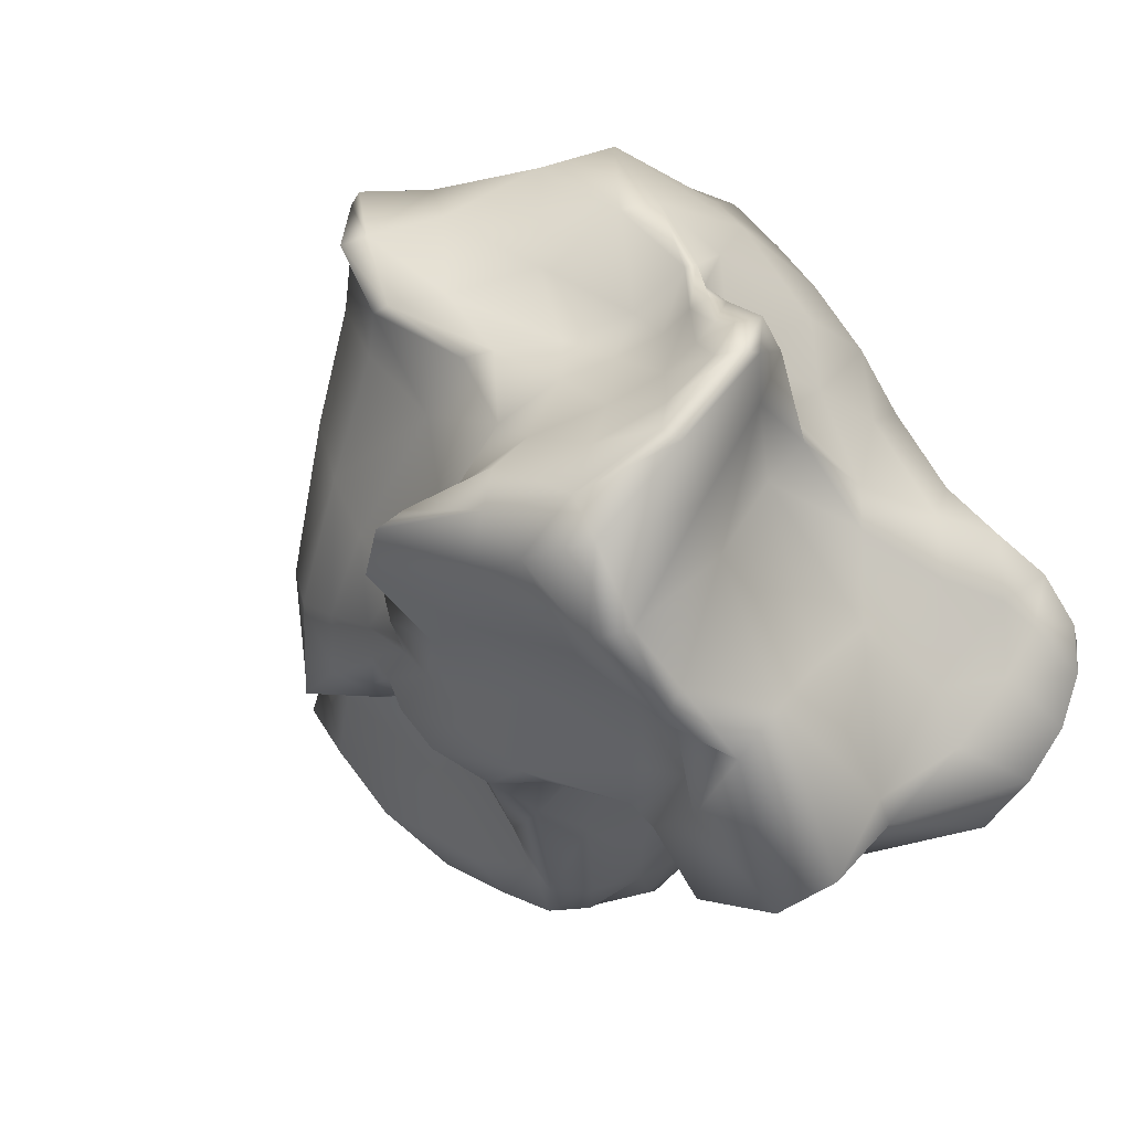
<metadata>
{"format":"obj","ext":"obj","renderer":"f3d","projection":"perspective","resolution":1024,"background":"white","views":[{"elev":-77.0,"azim":-51.3,"up":"+Y"}]}
</metadata>
<code>
g default
v -0.4714 -0.7473 0.6019
v 0.5394 -0.4057 0.72
v -0.5697 0.4955 0.5008
v 0.3997 0.4608 0.5722
v -0.5534 0.4763 -0.3566
v 0.6341 0.7929 -0.4998
v -0.295 -0.3862 -0.3824
v 0.3175 -0.1833 -0.1605
v 0.6937 0.113 0.6567
v -0.1621 0.5851 0.4601
v -0.6928 0.6065 0.01446
v 0.652 0.6406 0.3377
v -0.1974 0.8744 -0.6859
v -0.4983 0.1078 -0.571
v 0.7227 0.3658 -0.4682
v 0.06217 -0.5344 -0.3322
v -0.5184 -0.7132 0.1629
v 0.6117 -0.6328 0.07887
v -0.1314 -0.5803 0.5872
v -0.8177 -0.02835 0.6403
v 0.1499 0.2831 0.7182
v -0.1456 0.8329 0.08321
v 0.09155 0.1434 -0.6267
v -0.1781 -1.051 0.04358
v 0.6439 0.2922 0.3386
v -1.036 -0.1926 0.04451
v 0.00094 -0.193 0.7186
v -0.2812 0.01063 0.7973
v 0.3178 -0.4456 0.632
v 0.6897 -0.2095 0.7689
v 0.4398 0.0843 0.7445
v 0.05637 0.5632 0.5829
v 0.4663 0.3029 0.5813
v 0.2187 0.5216 0.5154
v -0.6372 0.3285 0.6206
v -0.5069 0.5321 0.5555
v -0.6019 0.5542 0.2444
v -0.1757 0.7533 0.348
v -0.443 0.8224 -0.02198
v 0.5098 0.6144 0.5126
v 0.2138 0.7722 0.1123
v -0.07419 0.8827 -0.2468
v 0.7279 0.7555 -0.04209
v 0.4949 0.5251 -0.4582
v -0.6828 0.6351 -0.2024
v -0.3361 0.4828 -0.4124
v -0.5613 0.3196 -0.4315
v -0.1334 0.6008 -0.8798
v -0.1884 0.1126 -0.6345
v 0.7522 0.7353 -0.5615
v 0.4574 0.2025 -0.709
v 0.02811 -0.2432 -0.4544
v 0.5485 0.02138 -0.3657
v 0.1567 -0.3914 -0.2352
v -0.3986 -0.1203 -0.5204
v -0.2089 -0.4305 -0.3752
v -0.4513 -0.596 -0.1947
v 0.02332 -0.7972 -0.002758
v -0.4827 -0.8824 0.02143
v 0.4274 -0.3716 -0.008646
v 0.2346 -0.9026 0.1024
v -0.2374 -0.9556 0.379
v 0.6116 -0.538 0.4358
v -0.4548 -0.7615 0.4626
v 0.7836 -0.3923 0.3327
v 0.717 0.1821 0.4874
v 0.6489 0.303 -0.1633
v 0.6949 0.5681 0.3823
v -0.6738 -0.4557 0.1909
v -0.9119 -0.03891 -0.0594
v -0.9438 -0.1826 0.258
v -0.9045 0.2113 0.1578
v -0.4244 -0.7731 0.6872
v -0.5616 -0.5565 0.6411
v -0.3616 -0.4621 0.5802
v 0.432 -0.2149 0.7813
v 0.2331 0.3695 0.6616
v -0.5173 0.255 0.7662
v -0.3828 0.7482 0.2858
v 0.2207 0.6629 0.3639
v 0.3249 0.7566 -0.06883
v -0.5272 0.8256 -0.3369
v -0.2942 0.2163 -0.5943
v 0.3326 0.3302 -0.7566
v 0.4625 -0.004306 -0.571
v -0.2128 -0.1229 -0.5479
v -0.4969 -0.6664 -0.2867
v 0.3141 -0.6414 -0.1671
v 0.2191 -0.7508 0.3268
v -0.4043 -0.9627 0.4043
v 0.778 -0.3036 0.5958
v 0.5789 -0.1266 0.000638
v 0.749 0.5749 -0.1336
v 0.6272 0.4928 0.5449
v -0.6443 -0.3766 -0.01874
v -0.5489 -0.4443 0.4692
v -0.8011 0.2263 0.3508
v -0.7638 0.3569 -0.04526
v -0.417 -0.6291 0.6287
v -0.5134 -0.5349 0.6252
v -0.3316 -0.6851 0.6702
v 0.05003 -0.4272 0.6162
v -0.1509 -0.3196 0.6723
v -0.2665 -0.208 0.7479
v 0.05971 -0.000861 0.7651
v -0.07044 0.1992 0.7379
v -0.6848 -0.3167 0.6511
v -0.5001 -0.05683 0.7534
v 0.1078 -0.5076 0.5647
v 0.3306 -0.3772 0.7826
v 0.223 -0.1985 0.7543
v 0.4516 -0.4024 0.703
v 0.6036 -0.3556 0.7913
v 0.5868 -0.2153 0.7831
v 0.5708 -0.03028 0.736
v 0.743 -0.01917 0.7123
v 0.5945 0.09385 0.7169
v 0.2763 0.1769 0.7497
v 0.151 0.4925 0.6584
v 0.2871 0.2028 0.7195
v 0.1641 0.4936 0.6469
v 0.5898 0.2097 0.6053
v 0.2889 0.2669 0.6258
v 0.2209 0.4755 0.5921
v 0.4177 0.403 0.5858
v 0.3289 0.4558 0.5653
v -0.07756 0.5734 0.5403
v 0.04836 0.5581 0.4292
v -0.7206 0.1665 0.6365
v -0.3912 0.1462 0.7862
v -0.6023 0.2796 0.7134
v -0.2183 0.4572 0.6889
v -0.538 0.4078 0.6856
v -0.3643 0.5812 0.5294
v -0.5894 0.4371 0.5672
v -0.5451 0.5153 0.5292
v -0.5783 0.5311 0.398
v -0.4387 0.6547 0.4252
v -0.5316 0.6556 0.2347
v -0.1798 0.6637 0.4152
v -0.2892 0.769 0.3522
v -0.3484 0.7882 0.1551
v -0.1637 0.8071 0.2303
v -0.2581 0.8261 0.06881
v -0.6491 0.5757 0.1074
v -0.648 0.7281 -0.06311
v 0.2233 0.5816 0.4468
v -0.007907 0.7 0.3231
v 0.454 0.5337 0.5522
v 0.419 0.6102 0.4182
v 0.2138 0.7314 0.2471
v 0.5762 0.6623 0.4538
v 0.4442 0.6983 0.1899
v 0.01511 0.8389 0.0743
v -0.1097 0.8428 -0.06291
v 0.2616 0.792 0.04399
v 0.1449 0.8521 -0.161
v 0.6977 0.6981 0.1819
v 0.5663 0.7446 -0.0664
v 0.4361 0.635 -0.268
v 0.6713 0.8183 -0.3354
v 0.5878 0.7035 -0.5078
v -0.1359 0.9331 -0.5102
v 0.07554 0.7999 -0.6508
v -0.7037 0.6341 -0.08343
v -0.5451 0.8613 -0.2229
v -0.644 0.717 -0.3017
v -0.3044 0.8753 -0.306
v -0.3968 0.6759 -0.3446
v -0.2482 0.6463 -0.5259
v -0.6099 0.5562 -0.3002
v -0.4695 0.4542 -0.3901
v -0.5681 0.4145 -0.3655
v -0.3268 0.2847 -0.5079
v -0.4079 0.2216 -0.5392
v -0.1649 0.7629 -0.7824
v -0.2237 0.4012 -0.7415
v -0.243 0.1795 -0.6383
v -0.04478 0.3743 -0.8395
v -0.09431 0.08376 -0.5375
v -0.5419 0.213 -0.4995
v -0.2922 0.1617 -0.7206
v 0.4302 0.4642 -0.6613
v 0.08332 0.4549 -0.8388
v 0.6796 0.8029 -0.5794
v 0.6031 0.5342 -0.6517
v 0.3192 0.2364 -0.7821
v 0.7973 0.5862 -0.4929
v 0.6385 0.3105 -0.6029
v 0.2854 0.1705 -0.7063
v 0.1679 -0.05931 -0.4112
v 0.54 0.1362 -0.6395
v 0.2559 -0.1353 -0.5135
v 0.62 0.1591 -0.4163
v 0.5342 0.02542 -0.5004
v 0.2371 -0.2298 -0.4178
v 0.4433 -0.09723 -0.2781
v 0.1909 -0.274 -0.1479
v -0.06435 -0.3846 -0.482
v 0.1306 -0.483 -0.3117
v -0.4441 0.001705 -0.5796
v -0.1611 0.01217 -0.5925
v -0.2765 -0.01783 -0.6244
v -0.1379 -0.2406 -0.4617
v -0.23 -0.2734 -0.4788
v -0.08421 -0.4969 -0.3557
v -0.3449 -0.2562 -0.4427
v -0.2695 -0.3853 -0.3892
v -0.3533 -0.4784 -0.3161
v -0.2801 -0.5582 -0.2923
v -0.478 -0.6356 -0.2691
v 0.1706 -0.6729 -0.1137
v -0.2857 -0.7328 -0.1725
v -0.5716 -0.7785 -0.188
v -0.1477 -0.9356 -0.009315
v -0.3712 -0.9547 0.02968
v -0.5239 -0.6706 -0.01882
v -0.5303 -0.8288 0.08617
v 0.2571 -0.5231 -0.1792
v 0.235 -0.7499 -0.02495
v 0.3191 -0.2107 -0.02629
v 0.3155 -0.5241 -0.1549
v 0.2997 -0.8092 -0.05729
v 0.5403 -0.5373 0.01929
v 0.5485 -0.8828 -0.04099
v 0.04616 -1.047 0.05754
v -0.1527 -1.102 0.1344
v 0.2011 -0.8956 0.2351
v -0.09775 -0.802 0.3243
v 0.6302 -0.6137 0.227
v 0.5416 -0.7092 0.2541
v 0.2648 -0.559 0.4413
v 0.5773 -0.4604 0.6084
v -0.2785 -0.7118 0.5727
v -0.4736 -0.7421 0.3316
v -0.4119 -0.9709 0.1911
v -0.4268 -0.8915 0.4412
v -0.3658 -0.9981 0.4254
v -0.4177 -0.8877 0.613
v -0.466 -0.7674 0.5507
v 0.741 -0.463 0.6348
v 0.7385 -0.2435 0.6908
v 0.7908 -0.5345 0.3735
v 0.7985 -0.3545 0.4813
v 0.7238 -0.0815 0.4525
v 0.6729 -0.1363 0.1918
v 0.7044 0.2293 0.4158
v 0.7216 0.1444 0.5726
v 0.5718 -0.2191 0.004164
v 0.6827 -0.2638 0.1546
v 0.5198 -0.01009 -0.1604
v 0.5644 0.033 -0.02495
v 0.6883 0.3387 -0.3618
v 0.6449 0.317 0.1291
v 0.6411 0.5282 0.398
v 0.716 0.4673 -0.2
v 0.7471 0.5621 0.1328
v 0.7683 0.678 -0.3638
v 0.7504 0.6852 -0.05691
v 0.7146 0.6081 0.3914
v 0.68 0.3851 0.517
v 0.5817 0.3906 0.5634
v 0.6521 0.5683 0.5033
v 0.5731 0.5714 0.5497
v -0.4831 -0.5363 -0.09989
v -0.517 -0.2512 -0.3251
v -0.553 -0.5737 0.2764
v -0.7008 -0.4398 0.1263
v -0.8091 -0.1995 -0.06042
v -0.8786 -0.3318 0.06024
v -1.001 -0.1383 0.03789
v -0.7457 0.02589 -0.2804
v -0.4972 -0.5999 0.4984
v -0.598 -0.4398 0.3146
v -0.5668 -0.5132 0.6153
v -0.7396 -0.3182 0.3648
v -0.8914 -0.1109 0.4836
v -1.017 -0.1983 0.1039
v -1.084 -0.01678 0.09755
v -0.9962 -0.00399 0.2608
v -0.9006 0.2026 0.243
v -0.6911 0.3185 0.4935
v -0.5955 0.4445 0.3357
v -0.6769 0.462 0.1549
v -0.8747 0.1426 -0.04865
v -0.6819 0.3775 -0.2502
v -0.8408 0.2636 0.07571
v -0.6701 0.5525 -0.07788
v -0.4507 -0.7801 0.637
v -0.506 -0.6769 0.6235
v -0.4792 -0.6773 0.6465
v -0.2055 -0.5366 0.6013
v -0.1184 -0.07855 0.7925
v -0.513 -0.2854 0.6838
v 0.2072 -0.3899 0.7036
v 0.4739 -0.352 0.8081
v 0.6792 -0.04204 0.7417
v 0.3142 -0.003349 0.7438
v 0.2196 0.3584 0.7173
v 0.4424 0.1817 0.6732
v 0.2846 0.3666 0.5998
v 0.1055 0.5531 0.5439
v -0.5623 0.1162 0.7392
v -0.08053 0.404 0.6951
v -0.3202 0.5224 0.6357
v -0.5841 0.4153 0.6323
v -0.525 0.5975 0.3961
v -0.3304 0.688 0.4384
v -0.2463 0.8007 0.2379
v -0.5707 0.6956 0.06991
v 0.008952 0.6092 0.3774
v 0.3865 0.525 0.5077
v 0.4288 0.6721 0.3157
v -0.01057 0.7856 0.2092
v 0.08836 0.8331 0.003527
v 0.508 0.7305 0.09672
v 0.5734 0.7592 -0.3161
v 0.09939 0.8972 -0.4927
v -0.6879 0.7532 -0.1936
v -0.3184 0.8649 -0.1614
v -0.2605 0.7979 -0.3827
v -0.535 0.6016 -0.3497
v -0.4608 0.2955 -0.4392
v -0.2331 0.5263 -0.6459
v -0.1583 0.2791 -0.7124
v -0.3495 0.1821 -0.6352
v 0.1113 0.6398 -0.7518
v 0.6011 0.6403 -0.6239
v 0.6279 0.4387 -0.6375
v 0.1283 0.2824 -0.8278
v 0.4079 0.07532 -0.5863
v 0.6049 0.1632 -0.5619
v 0.3647 -0.134 -0.3804
v 0.09301 -0.3288 -0.4448
v -0.2552 0.1164 -0.7438
v -0.07213 -0.1282 -0.3741
v -0.1702 -0.3516 -0.4857
v -0.2816 -0.2045 -0.4888
v -0.3614 -0.499 -0.3455
v -0.08642 -0.6314 -0.2079
v -0.3773 -0.8311 -0.1098
v -0.5637 -0.7468 -0.1228
v 0.2432 -0.6273 -0.1741
v 0.2141 -0.3771 -0.07423
v 0.4664 -0.7407 -0.1748
v 0.09051 -0.9338 0.05489
v 0.02111 -0.9901 0.1186
v 0.5732 -0.8793 0.09797
v 0.4755 -0.5228 0.4745
v -0.1065 -0.5498 0.4747
v -0.4524 -0.8836 0.2726
v -0.3284 -1.072 0.1811
v -0.3813 -0.8455 0.6408
v -0.4354 -0.8546 0.5671
v 0.6819 -0.4074 0.7323
v 0.7771 -0.508 0.5113
v 0.7186 -0.117 0.329
v 0.7386 -0.03686 0.5925
v 0.7108 -0.3914 0.1969
v 0.4756 -0.08589 -0.1358
v 0.5632 0.1065 -0.2076
v 0.6245 -0.04523 0.09592
v 0.6831 0.5055 0.1377
v 0.7719 0.5395 -0.3717
v 0.7253 0.7907 -0.3602
v 0.769 0.6273 0.157
v 0.6681 0.2806 0.5584
v 0.6686 0.4801 0.4747
v 0.6259 0.6345 0.514
v 0.5146 0.4839 0.5711
v -0.3996 -0.3946 -0.3075
v -0.5609 -0.5765 0.115
v -0.8819 -0.2871 0.01881
v -0.6359 -0.1173 -0.3145
v -0.517 -0.5749 0.389
v -0.5101 -0.6511 0.5771
v -0.7277 -0.3199 0.5743
v -0.8168 -0.334 0.1736
v -1.096 -0.02317 0.1319
v -0.8503 0.1023 0.4785
v -0.5866 0.4553 0.4586
v -0.6409 0.4394 0.2473
v -0.729 0.2077 -0.2611
v -0.996 0.04107 0.07722
v -0.6716 0.5079 0.05009
v -0.639 0.5031 -0.2443
g Asteroid4
f 289 291 1
f 1 291 290
f 289 73 291
f 291 73 99
f 291 99 100
f 100 99 75
f 291 100 290
f 290 100 74
f 73 101 99
f 99 101 292
f 101 19 292
f 292 19 102
f 292 102 103
f 103 102 27
f 99 292 75
f 75 292 103
f 75 103 104
f 104 103 293
f 103 27 293
f 293 27 105
f 293 105 106
f 106 105 21
f 104 293 28
f 28 293 106
f 107 74 294
f 294 74 100
f 100 75 294
f 294 75 104
f 294 104 108
f 108 104 28
f 294 108 107
f 107 108 20
f 19 109 102
f 102 109 295
f 109 29 295
f 295 29 110
f 295 110 111
f 111 110 76
f 102 295 27
f 27 295 111
f 29 112 110
f 110 112 296
f 112 2 296
f 296 2 113
f 296 113 114
f 114 113 30
f 110 296 76
f 76 296 114
f 76 114 115
f 115 114 297
f 114 30 297
f 297 30 116
f 116 9 297
f 297 9 117
f 297 117 115
f 115 117 31
f 27 111 105
f 105 111 298
f 111 76 298
f 298 76 115
f 115 31 298
f 298 31 118
f 298 118 105
f 105 118 21
f 118 299 21
f 21 299 119
f 31 120 118
f 118 120 299
f 120 77 299
f 299 77 121
f 299 121 119
f 119 121 32
f 117 300 31
f 31 300 120
f 9 122 117
f 117 122 300
f 122 33 300
f 300 33 123
f 300 123 120
f 120 123 77
f 123 301 77
f 77 301 124
f 33 125 123
f 123 125 301
f 301 125 126
f 126 125 4
f 301 126 124
f 124 126 34
f 121 302 32
f 32 302 127
f 77 124 121
f 121 124 302
f 124 34 302
f 302 34 128
f 302 128 127
f 127 128 10
f 108 303 20
f 20 303 129
f 28 130 108
f 108 130 303
f 130 78 303
f 303 78 131
f 303 131 129
f 129 131 35
f 28 106 130
f 130 106 304
f 106 21 304
f 304 21 119
f 119 32 304
f 304 32 132
f 304 132 130
f 130 132 78
f 78 132 133
f 133 132 305
f 32 127 132
f 132 127 305
f 127 10 305
f 305 10 134
f 133 305 36
f 36 305 134
f 131 306 35
f 35 306 135
f 78 133 131
f 131 133 306
f 133 36 306
f 306 36 136
f 306 136 135
f 135 136 3
f 3 136 137
f 137 136 307
f 136 36 307
f 307 36 138
f 307 138 139
f 139 138 79
f 137 307 37
f 37 307 139
f 36 134 138
f 138 134 308
f 134 10 308
f 308 10 140
f 308 140 141
f 141 140 38
f 138 308 79
f 79 308 141
f 141 309 79
f 79 309 142
f 141 38 309
f 309 38 143
f 143 22 309
f 309 22 144
f 309 144 142
f 142 144 39
f 37 139 145
f 145 139 310
f 79 142 139
f 139 142 310
f 142 39 310
f 310 39 146
f 145 310 11
f 11 310 146
f 128 311 10
f 10 311 140
f 34 147 128
f 128 147 311
f 147 80 311
f 311 80 148
f 311 148 140
f 140 148 38
f 126 312 34
f 34 312 147
f 126 4 312
f 312 4 149
f 149 40 312
f 312 40 150
f 312 150 147
f 147 150 80
f 150 313 80
f 80 313 151
f 40 152 150
f 150 152 313
f 152 12 313
f 313 12 153
f 313 153 151
f 151 153 41
f 38 148 143
f 143 148 314
f 80 151 148
f 148 151 314
f 151 41 314
f 314 41 154
f 143 314 22
f 22 314 154
f 22 154 155
f 155 154 315
f 154 41 315
f 315 41 156
f 315 156 157
f 157 156 81
f 315 157 155
f 155 157 42
f 41 153 156
f 156 153 316
f 12 158 153
f 153 158 316
f 158 43 316
f 316 43 159
f 156 316 81
f 81 316 159
f 81 159 160
f 160 159 317
f 43 161 159
f 159 161 317
f 161 6 317
f 317 6 162
f 160 317 44
f 44 317 162
f 157 318 42
f 42 318 163
f 81 160 157
f 157 160 318
f 160 44 318
f 318 44 164
f 318 164 163
f 163 164 13
f 11 146 165
f 165 146 319
f 39 166 146
f 146 166 319
f 319 166 167
f 167 166 82
f 165 319 45
f 45 319 167
f 144 320 39
f 39 320 166
f 22 155 144
f 144 155 320
f 155 42 320
f 320 42 168
f 320 168 166
f 166 168 82
f 82 168 169
f 169 168 321
f 168 42 321
f 321 42 163
f 321 163 170
f 170 163 13
f 321 170 169
f 169 170 46
f 45 167 171
f 171 167 322
f 167 82 322
f 322 82 169
f 322 169 172
f 172 169 46
f 171 322 5
f 5 322 172
f 5 172 173
f 173 172 323
f 172 46 323
f 323 46 174
f 323 174 175
f 175 174 83
f 173 323 47
f 47 323 175
f 170 324 46
f 46 324 174
f 13 176 170
f 170 176 324
f 176 48 324
f 324 48 177
f 324 177 174
f 174 177 83
f 177 325 83
f 83 325 178
f 48 179 177
f 177 179 325
f 179 23 325
f 325 23 180
f 178 325 49
f 49 325 180
f 47 175 181
f 181 175 326
f 175 83 326
f 326 83 178
f 326 178 182
f 182 178 49
f 181 326 14
f 14 326 182
f 13 164 176
f 176 164 327
f 44 183 164
f 164 183 327
f 183 84 327
f 327 84 184
f 176 327 48
f 48 327 184
f 162 328 44
f 44 328 183
f 6 185 162
f 162 185 328
f 185 50 328
f 328 50 186
f 328 186 183
f 183 186 84
f 186 329 84
f 84 329 187
f 50 188 186
f 186 188 329
f 188 15 329
f 329 15 189
f 187 329 51
f 51 329 189
f 48 184 179
f 179 184 330
f 184 84 330
f 330 84 187
f 330 187 190
f 190 187 51
f 179 330 23
f 23 330 190
f 190 331 23
f 23 331 191
f 190 51 331
f 331 51 192
f 192 85 331
f 331 85 193
f 331 193 191
f 191 193 52
f 51 189 192
f 192 189 332
f 15 194 189
f 189 194 332
f 332 194 195
f 195 194 53
f 332 195 192
f 192 195 85
f 195 333 85
f 85 333 196
f 195 53 333
f 333 53 197
f 197 8 333
f 333 8 198
f 333 198 196
f 196 198 54
f 193 334 52
f 52 334 199
f 85 196 193
f 193 196 334
f 196 54 334
f 334 54 200
f 199 334 16
f 16 334 200
f 14 182 201
f 201 182 335
f 182 49 335
f 335 49 202
f 335 202 203
f 203 202 86
f 335 203 201
f 201 203 55
f 49 180 202
f 202 180 336
f 23 191 180
f 180 191 336
f 191 52 336
f 336 52 204
f 202 336 86
f 86 336 204
f 86 204 205
f 205 204 337
f 52 199 204
f 204 199 337
f 337 199 206
f 206 199 16
f 205 337 56
f 56 337 206
f 203 338 55
f 55 338 207
f 203 86 338
f 338 86 205
f 338 205 208
f 208 205 56
f 338 208 207
f 207 208 7
f 208 339 7
f 7 339 209
f 208 56 339
f 339 56 210
f 339 210 211
f 211 210 87
f 209 339 57
f 57 339 211
f 56 206 210
f 210 206 340
f 206 16 340
f 340 16 212
f 212 58 340
f 340 58 213
f 340 213 210
f 210 213 87
f 213 341 87
f 87 341 214
f 58 215 213
f 213 215 341
f 341 215 216
f 216 215 24
f 214 341 59
f 59 341 216
f 211 342 57
f 57 342 217
f 87 214 211
f 211 214 342
f 214 59 342
f 342 59 218
f 342 218 217
f 217 218 17
f 200 343 16
f 16 343 212
f 54 219 200
f 200 219 343
f 219 88 343
f 343 88 220
f 343 220 212
f 212 220 58
f 198 344 54
f 54 344 219
f 8 221 198
f 198 221 344
f 221 60 344
f 344 60 222
f 344 222 219
f 219 222 88
f 222 345 88
f 88 345 223
f 60 224 222
f 222 224 345
f 224 18 345
f 345 18 225
f 345 225 223
f 223 225 61
f 220 346 58
f 58 346 215
f 88 223 220
f 220 223 346
f 223 61 346
f 346 61 226
f 346 226 215
f 215 226 24
f 24 226 227
f 227 226 347
f 226 61 347
f 347 61 228
f 347 228 229
f 229 228 89
f 347 229 227
f 227 229 62
f 225 348 61
f 61 348 228
f 225 18 348
f 348 18 230
f 348 230 231
f 231 230 63
f 348 231 228
f 228 231 89
f 89 231 232
f 232 231 349
f 231 63 349
f 349 63 233
f 349 233 112
f 112 233 2
f 232 349 29
f 29 349 112
f 62 229 234
f 234 229 350
f 229 89 350
f 350 89 232
f 350 232 109
f 109 232 29
f 234 350 19
f 19 350 109
f 218 351 17
f 17 351 235
f 59 236 218
f 218 236 351
f 236 90 351
f 351 90 237
f 351 237 235
f 235 237 64
f 59 216 236
f 236 216 352
f 216 24 352
f 352 24 227
f 227 62 352
f 352 62 238
f 352 238 236
f 236 238 90
f 90 238 239
f 239 238 353
f 238 62 353
f 353 62 234
f 353 234 101
f 101 234 19
f 239 353 73
f 73 353 101
f 237 354 64
f 64 354 240
f 90 239 237
f 237 239 354
f 354 239 289
f 289 239 73
f 354 289 240
f 240 289 1
f 233 355 2
f 2 355 113
f 63 241 233
f 233 241 355
f 241 91 355
f 355 91 242
f 113 355 30
f 30 355 242
f 230 356 63
f 63 356 241
f 18 243 230
f 230 243 356
f 356 243 244
f 244 243 65
f 356 244 241
f 241 244 91
f 91 244 245
f 245 244 357
f 244 65 357
f 357 65 246
f 246 25 357
f 357 25 247
f 357 247 245
f 245 247 66
f 30 242 116
f 116 242 358
f 242 91 358
f 358 91 245
f 245 66 358
f 358 66 248
f 116 358 9
f 9 358 248
f 224 359 18
f 18 359 243
f 60 249 224
f 224 249 359
f 359 249 250
f 250 249 92
f 243 359 65
f 65 359 250
f 60 221 249
f 249 221 360
f 221 8 360
f 360 8 197
f 360 197 251
f 251 197 53
f 249 360 92
f 92 360 251
f 92 251 252
f 252 251 361
f 251 53 361
f 361 53 194
f 361 194 253
f 253 194 15
f 252 361 67
f 67 361 253
f 65 250 246
f 246 250 362
f 250 92 362
f 362 92 252
f 362 252 254
f 254 252 67
f 246 362 25
f 25 362 254
f 254 363 25
f 25 363 255
f 254 67 363
f 363 67 256
f 256 93 363
f 363 93 257
f 255 363 68
f 68 363 257
f 67 253 256
f 256 253 364
f 253 15 364
f 364 15 188
f 364 188 258
f 258 188 50
f 256 364 93
f 93 364 258
f 93 258 259
f 259 258 365
f 258 50 365
f 365 50 185
f 185 6 365
f 365 6 161
f 365 161 259
f 259 161 43
f 257 366 68
f 68 366 260
f 93 259 257
f 257 259 366
f 259 43 366
f 366 43 158
f 260 366 12
f 12 366 158
f 9 248 122
f 122 248 367
f 248 66 367
f 367 66 261
f 367 261 262
f 262 261 94
f 367 262 122
f 122 262 33
f 66 247 261
f 261 247 368
f 247 25 368
f 368 25 255
f 368 255 263
f 263 255 68
f 261 368 94
f 94 368 263
f 94 263 264
f 264 263 369
f 68 260 263
f 263 260 369
f 369 260 152
f 152 260 12
f 264 369 40
f 40 369 152
f 33 262 125
f 125 262 370
f 262 94 370
f 370 94 264
f 370 264 149
f 149 264 40
f 125 370 4
f 4 370 149
f 209 371 7
f 7 371 207
f 209 57 371
f 371 57 265
f 371 265 266
f 266 265 95
f 371 266 207
f 207 266 55
f 57 217 265
f 265 217 372
f 217 17 372
f 372 17 267
f 267 69 372
f 372 69 268
f 265 372 95
f 95 372 268
f 268 373 95
f 95 373 269
f 69 270 268
f 268 270 373
f 270 26 373
f 373 26 271
f 373 271 269
f 269 271 70
f 266 374 55
f 55 374 201
f 266 95 374
f 374 95 269
f 374 269 272
f 272 269 70
f 201 374 14
f 14 374 272
f 17 235 267
f 267 235 375
f 235 64 375
f 375 64 273
f 273 96 375
f 375 96 274
f 375 274 267
f 267 274 69
f 240 376 64
f 64 376 273
f 240 1 376
f 376 1 290
f 290 74 376
f 376 74 275
f 376 275 273
f 273 275 96
f 275 377 96
f 96 377 276
f 74 107 275
f 275 107 377
f 107 20 377
f 377 20 277
f 377 277 276
f 276 277 71
f 274 378 69
f 69 378 270
f 96 276 274
f 274 276 378
f 276 71 378
f 378 71 278
f 378 278 270
f 270 278 26
f 26 278 279
f 279 278 379
f 71 280 278
f 278 280 379
f 379 280 281
f 281 280 97
f 279 379 72
f 72 379 281
f 71 277 280
f 280 277 380
f 277 20 380
f 380 20 129
f 380 129 282
f 282 129 35
f 280 380 97
f 97 380 282
f 97 282 283
f 283 282 381
f 35 135 282
f 282 135 381
f 135 3 381
f 381 3 137
f 381 137 283
f 283 137 37
f 72 281 284
f 284 281 382
f 281 97 382
f 382 97 283
f 283 37 382
f 382 37 145
f 382 145 284
f 284 145 11
f 14 272 181
f 181 272 383
f 70 285 272
f 272 285 383
f 285 98 383
f 383 98 286
f 181 383 47
f 47 383 286
f 271 384 70
f 70 384 285
f 26 279 271
f 271 279 384
f 279 72 384
f 384 72 287
f 384 287 285
f 285 287 98
f 287 385 98
f 98 385 288
f 72 284 287
f 287 284 385
f 284 11 385
f 385 11 165
f 385 165 288
f 288 165 45
f 47 286 173
f 173 286 386
f 98 288 286
f 286 288 386
f 288 45 386
f 386 45 171
f 173 386 5
f 5 386 171

</code>
